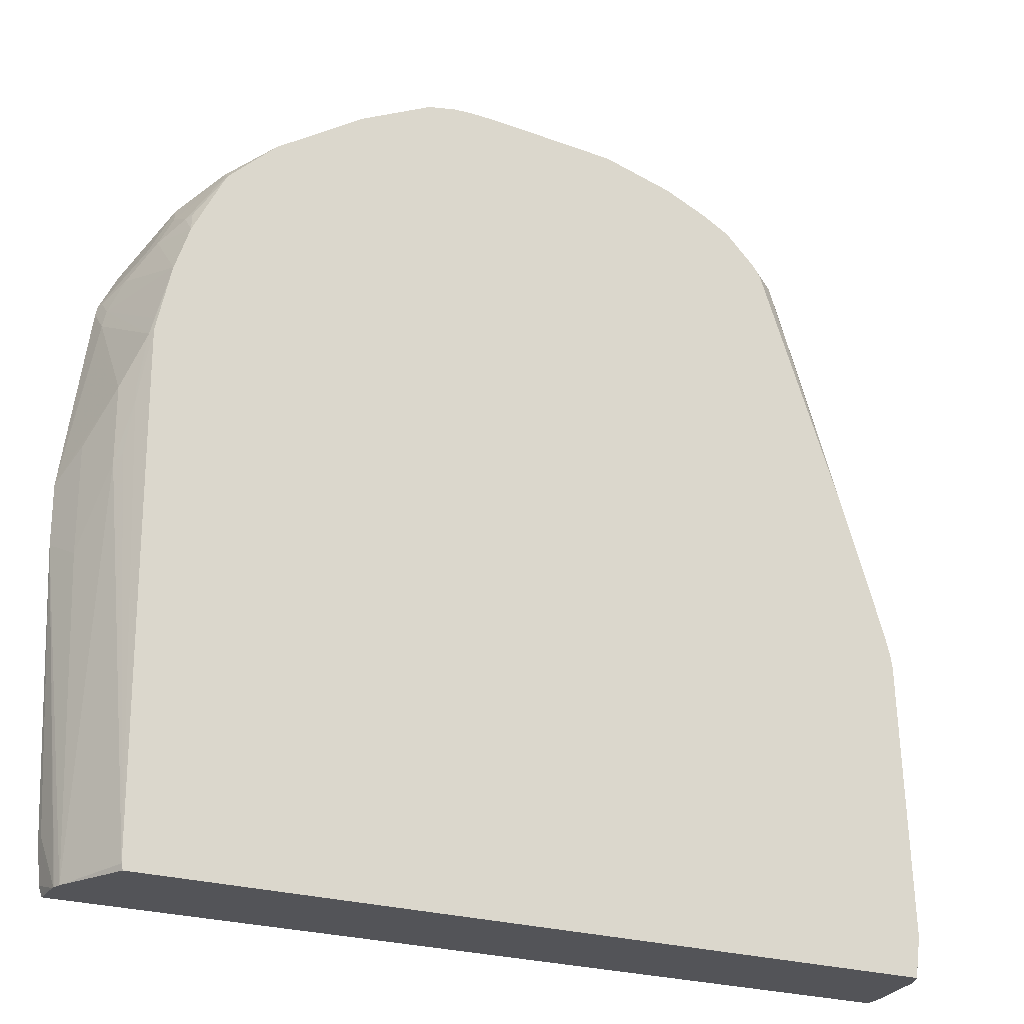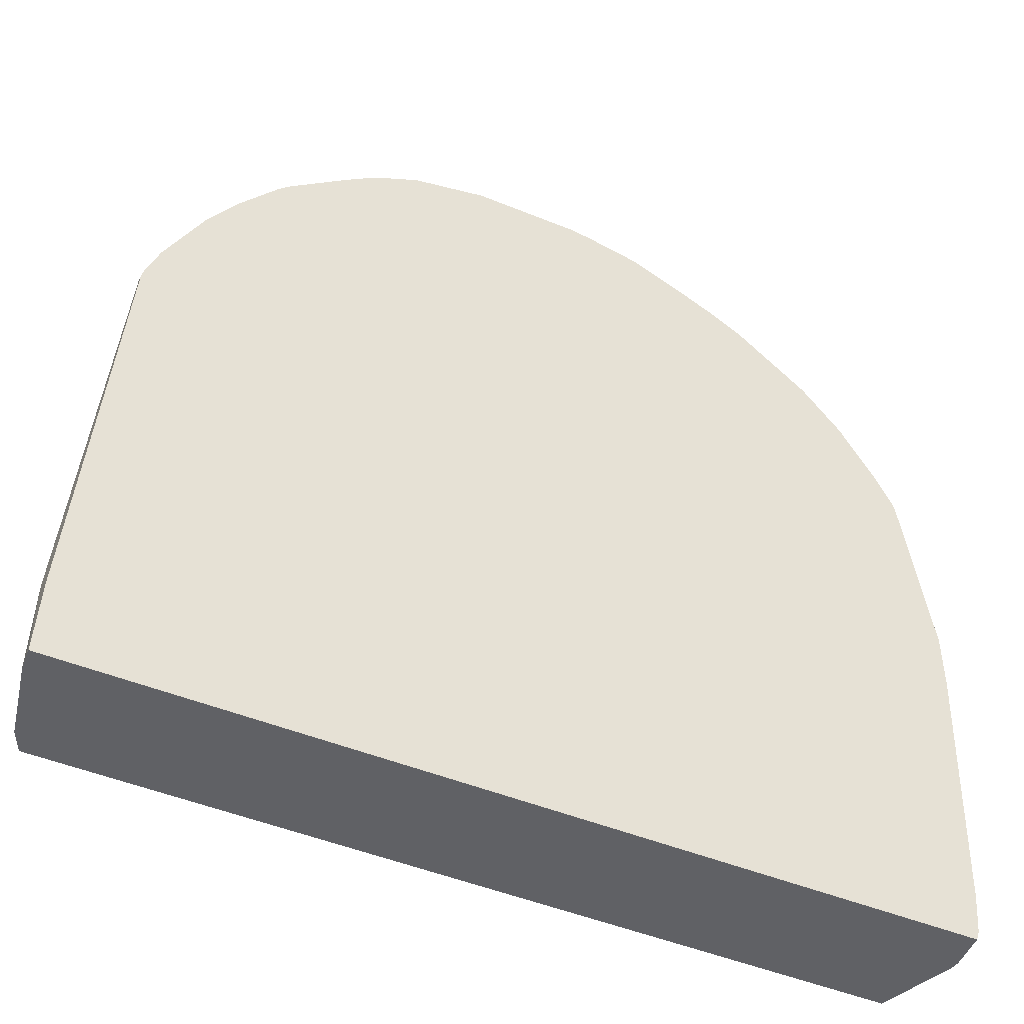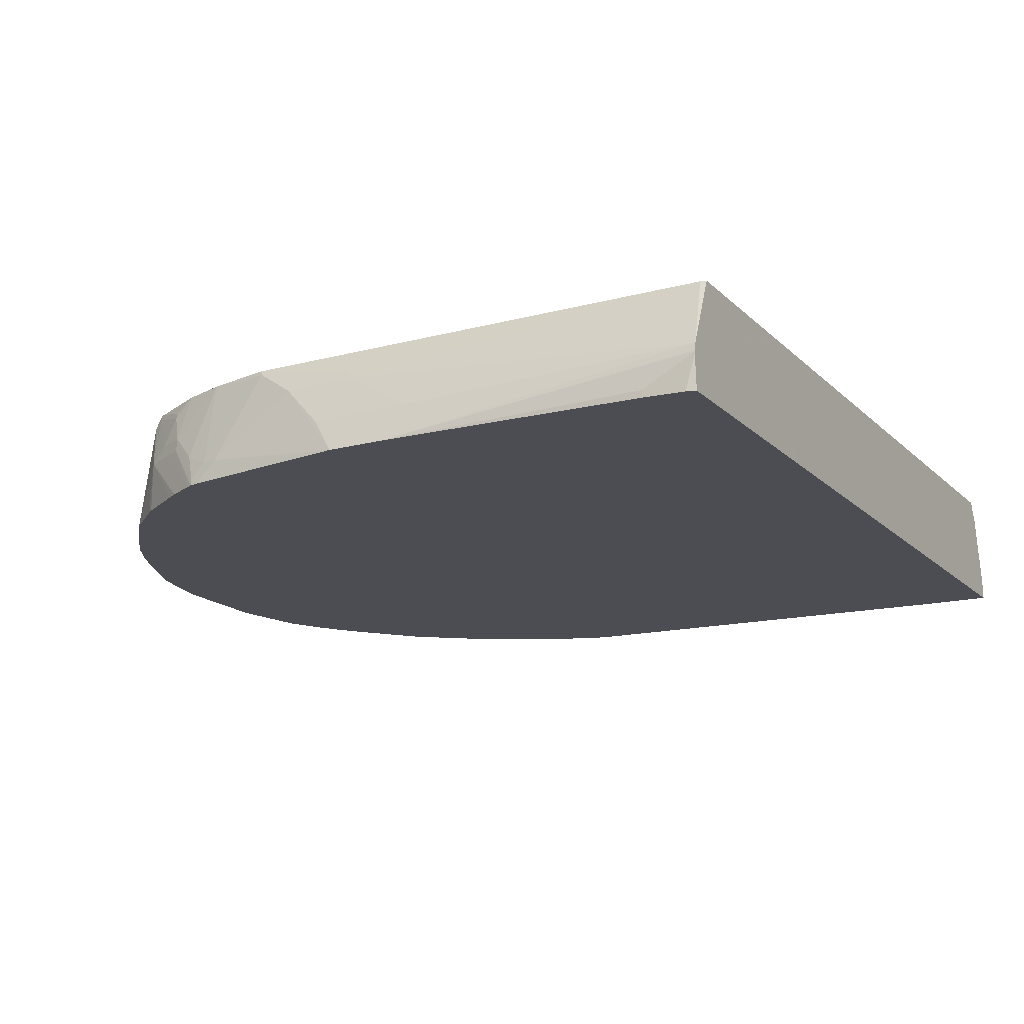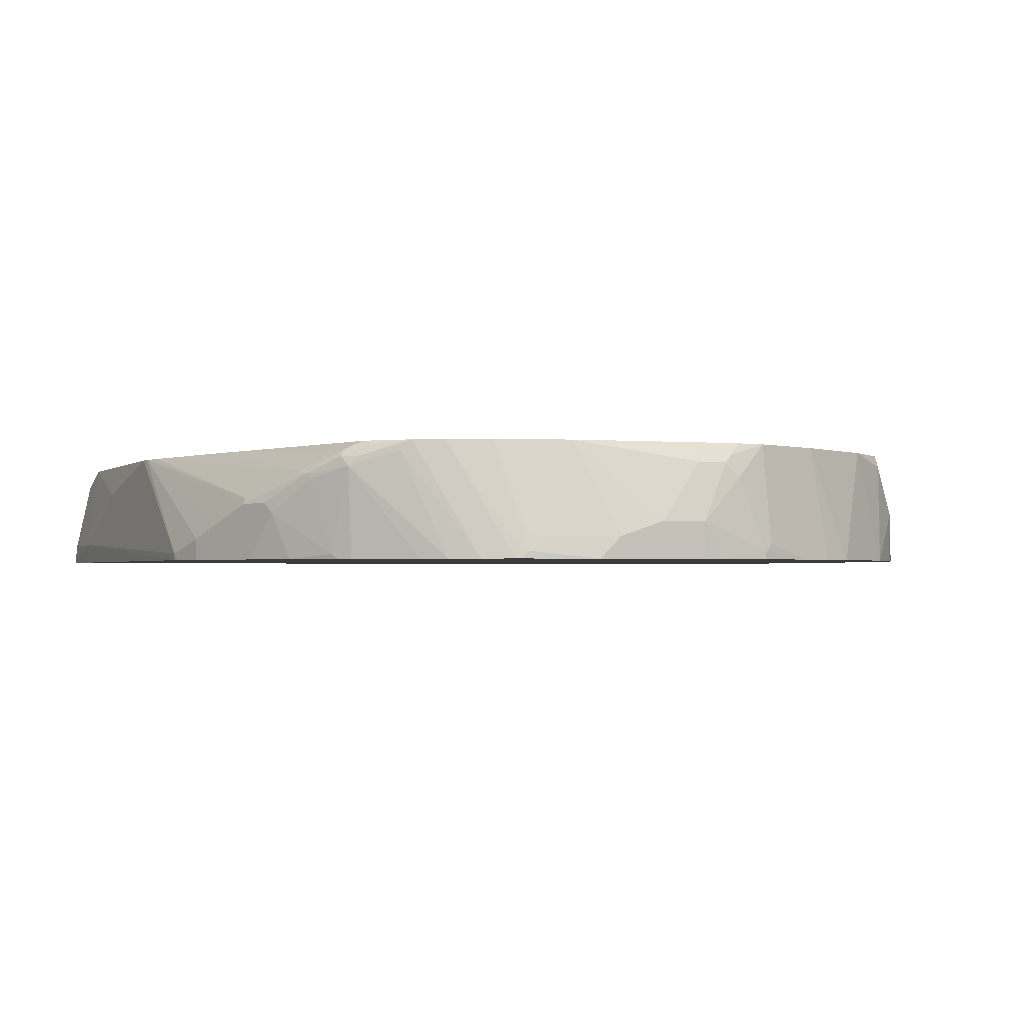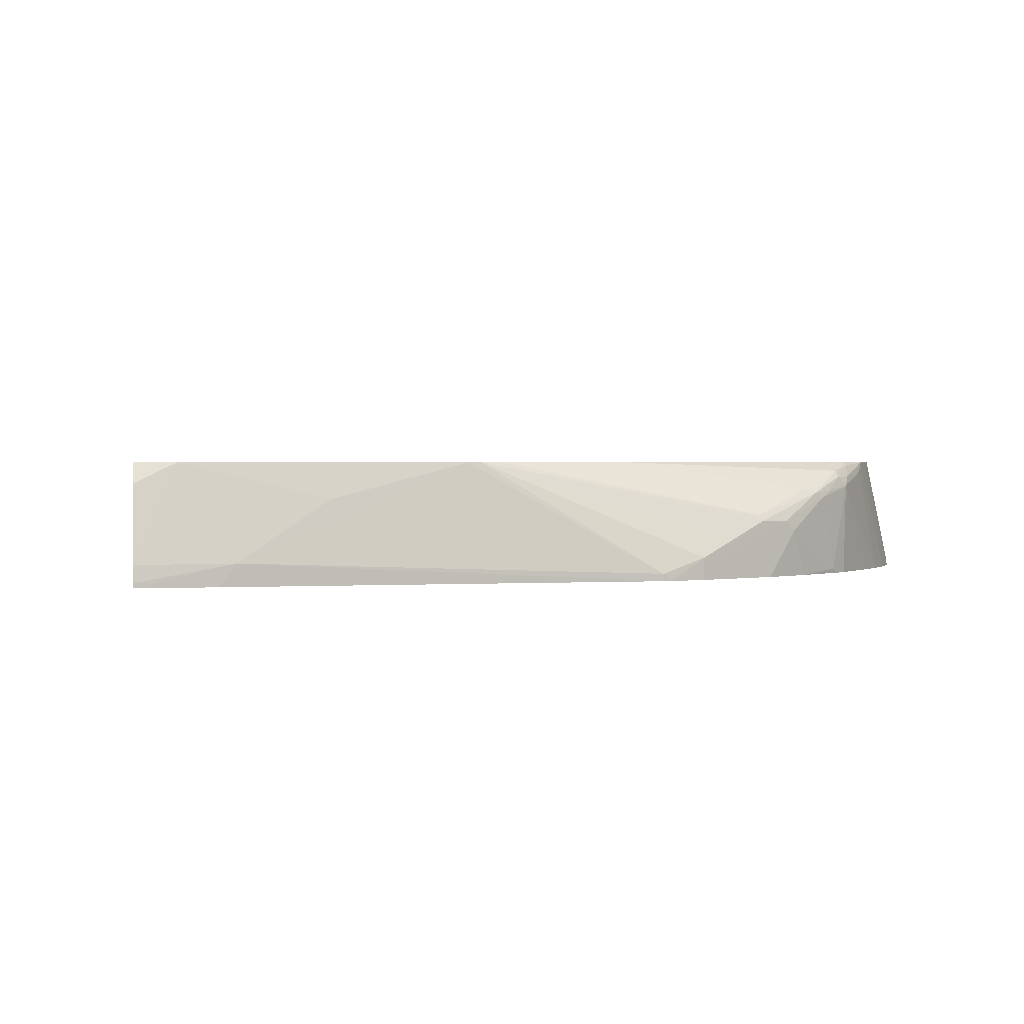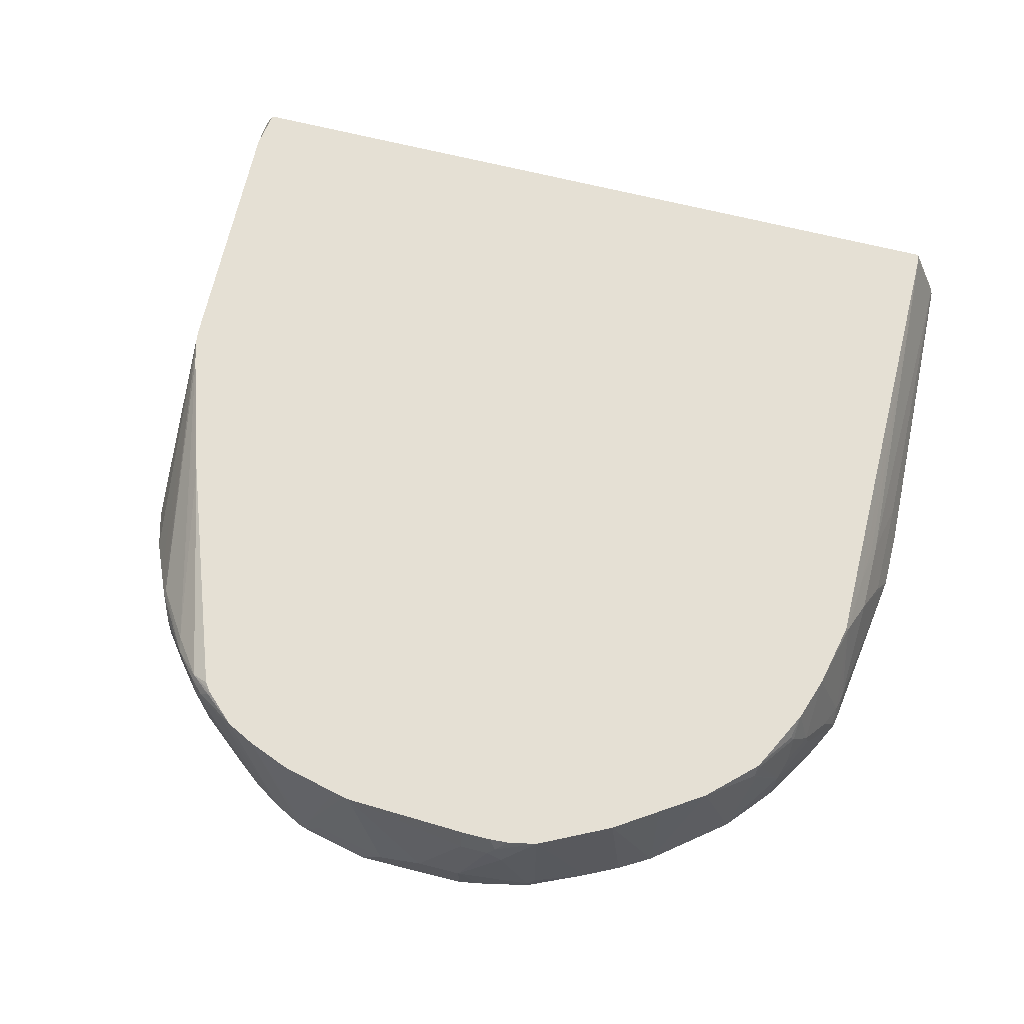
<metadata>
{"format":"obj","ext":"obj","renderer":"f3d","projection":"perspective","resolution":1024,"background":"white","views":[{"elev":-23.4,"azim":-29.2,"up":"+Y"},{"elev":-47.9,"azim":155.3,"up":"+Y"},{"elev":-16.4,"azim":-60.9,"up":"+Z"},{"elev":-1.8,"azim":160.1,"up":"+Z"},{"elev":1.4,"azim":80.9,"up":"+Z"},{"elev":65.7,"azim":-165.7,"up":"+Z"}]}
</metadata>
<code>
v -0.4785 -0.2158 0.1934
v -0.4785 -0.2158 0.1908
v -0.4783 -0.2158 0.195
v -0.4956 0.1331 0.1533
v -0.4835 -0.1611 0.1612
v -0.4835 -0.1611 0.1533
v -0.4794 -0.2054 0.1533
v -0.4777 -0.2106 0.1533
v -0.476 -0.2158 0.1533
v -0.4764 -0.2158 0.2033
v -0.4956 0.1975 0.1533
v -0.4835 0.1129 0.1934
v 0.4706 -0.2158 0.1533
v -0.4674 0.1935 0.2418
v -0.4444 -0.2158 0.2796
v -0.4459 -0.2099 0.2796
v -0.446 -0.2095 0.2796
v -0.4835 0.2257 0.1934
v -0.4674 0.274 0.2418
v -0.4674 0.3707 0.1773
v -0.4835 0.274 0.1612
v -0.4835 0.2818 0.1533
v 0.4673 -0.1289 0.1533
v 0.4673 -0.1128 0.1773
v 0.4706 -0.2158 0.1581
v -0.462 0.1988 0.2525
v -0.4567 0.2525 0.2633
v 0.4403 -0.2158 0.2796
v -0.4485 0.3251 0.2796
v -0.4567 0.2686 0.2633
v -0.4513 0.3223 0.274
v -0.4634 0.3888 0.1773
v -0.4674 0.3868 0.1612
v -0.4674 0.3947 0.1533
v 0.4352 0.3384 0.1533
v 0.4352 0.3384 0.1612
v 0.4352 0.129 0.2796
v 0.4513 -0.01605 0.2418
v 0.4466 -0.1717 0.2796
v 0.469 -0.2158 0.1765
v 0.4405 -0.2158 0.2794
v -0.4351 0.3868 0.2796
v -0.4325 0.3986 0.2796
v -0.4472 0.3404 0.274
v -0.4634 0.4049 0.1612
v -0.4513 0.419 0.1934
v -0.4653 0.404 0.1533
v 0.4329 0.3475 0.1533
v 0.419 0.3868 0.1773
v 0.433 0.143 0.2796
v 0.4492 -0.2158 0.2621
v 0.4513 -0.2158 0.2579
v 0.4438 -0.2158 0.2728
v -0.4312 0.4532 0.2257
v -0.4164 0.447 0.2796
v -0.4351 0.4513 0.2095
v -0.4627 0.4092 0.1533
v 0.419 0.3868 0.1533
v 0.4083 0.4083 0.1719
v 0.4029 0.419 0.1934
v 0.3976 0.4298 0.1988
v 0.3814 0.462 0.2149
v 0.3787 0.4593 0.2216
v 0.4258 0.168 0.2796
v -0.415 0.4694 0.2579
v -0.415 0.4856 0.2257
v -0.4244 0.4728 0.2095
v -0.4003 0.4792 0.2796
v -0.411 0.4714 0.2659
v -0.4492 0.4362 0.1533
v 0.4083 0.4083 0.1533
v 0.3761 0.4728 0.2042
v 0.3653 0.4943 0.2149
v 0.3304 0.5399 0.2458
v 0.3344 0.5238 0.2498
v 0.4246 0.1717 0.2796
v -0.3823 0.5152 0.2796
v -0.3827 0.5178 0.274
v -0.4083 0.505 0.2095
v -0.3842 0.5115 0.2796
v -0.4466 0.4415 0.1533
v 0.3761 0.4728 0.1533
v 0.3599 0.505 0.2042
v 0.3263 0.548 0.2398
v 0.317 0.5587 0.2471
v 0.3008 0.5748 0.2633
v 0.2982 0.5721 0.27
v 0.3775 0.313 0.2796
v 0.4085 0.2201 0.2796
v -0.38 0.5192 0.2796
v -0.3788 0.5279 0.2659
v -0.4399 0.4529 0.1533
v -0.4432 0.4473 0.1533
v -0.3814 0.5265 0.2579
v -0.3627 0.5598 0.1533
v -0.4037 0.5113 0.1533
v -0.4083 0.505 0.1533
v 0.3438 0.5212 0.1533
v 0.3088 0.5668 0.1585
v 0.2954 0.5856 0.2525
v 0.2847 0.591 0.2633
v 0.274 0.5923 0.276
v 0.2711 0.5909 0.2796
v 0.2793 0.5802 0.2794
v 0.279 0.5802 0.2796
v -0.3277 0.5695 0.2796
v -0.2822 0.6243 0.1533
v 0.3036 0.5719 0.1533
v 0.2917 0.5846 0.1533
v 0.2059 0.6533 0.1533
v 0.2471 0.6179 0.2686
v 0.231 0.634 0.1533
v 0.2365 0.623 0.2796
v -0.2794 0.6017 0.2796
v -0.231 0.634 0.2796
v -0.2472 0.6449 0.1533
v 0.1755 0.6725 0.1533
v 0.2363 0.6232 0.2794
v 0.2362 0.6232 0.2796
v -0.224 0.6375 0.2796
v -0.181 0.659 0.2796
v -0.215 0.661 0.1533
v 0.1433 0.6886 0.1533
v 0.2042 0.6393 0.2794
v 0.204 0.6393 0.2796
v -0.1506 0.6742 0.2796
v -0.2095 0.6638 0.1533
v 0.1379 0.6908 0.1533
v 0.1397 0.6877 0.1666
v 0.1719 0.6554 0.2633
v 0.1571 0.6578 0.2796
v -0.1531 0.689 0.1692
v -0.1183 0.6809 0.2796
v -0.1047 0.689 0.2659
v -0.1209 0.689 0.2498
v -0.145 0.693 0.1612
v -0.145 0.693 0.1533
v 0.1289 0.693 0.1533
v 0.1289 0.693 0.1612
v 0.1451 0.6769 0.2095
v 0.1611 0.6608 0.2579
v 0.1289 0.689 0.1793
v 0.1451 0.6608 0.2796
v -0.09695 0.6822 0.2796
v -0.09666 0.693 0.2579
v -0.06442 0.6822 0.2796
v -0.06442 0.693 0.2579
v -0.1127 0.693 0.2418
v -0.06442 0.7092 0.1934
v -0.08844 0.7051 0.1533
v 0.05616 0.7092 0.1533
v 0.04831 0.7092 0.1612
v 0.1128 0.693 0.1773
v 0.08056 0.6757 0.2796
v 0.09314 0.6729 0.2796
v 0.07498 0.6769 0.2796
v -0.01609 0.7092 0.1934
v -0.06442 0.7092 0.1533
v 0.03223 0.7092 0.1773
f 79 94 95
f 78 90 91
f 79 91 94
f 79 93 81
f 79 92 93
f 78 91 79
f 74 84 85
f 75 87 88
f 75 89 76
f 75 88 89
f 73 84 74
f 74 87 75
f 74 86 87
f 79 95 96
f 74 85 86
f 77 90 78
f 79 96 97
f 86 101 102
f 82 98 83
f 91 95 94
f 95 106 107
f 73 83 84
f 91 106 95
f 90 106 91
f 88 104 105
f 87 104 88
f 79 97 92
f 87 103 104
f 86 102 87
f 86 100 101
f 85 100 86
f 84 99 100
f 84 100 85
f 83 99 84
f 83 98 99
f 87 102 103
f 72 82 83
f 57 67 70
f 70 79 81
f 55 69 65
f 55 68 69
f 54 67 56
f 54 66 67
f 54 65 66
f 54 55 65
f 50 63 64
f 50 62 63
f 50 61 62
f 50 60 61
f 49 60 50
f 49 59 60
f 49 71 59
f 98 108 99
f 48 58 49
f 56 67 57
f 59 71 82
f 59 82 72
f 59 72 60
f 69 80 77
f 68 80 69
f 67 79 70
f 66 79 67
f 66 78 79
f 65 78 66
f 65 77 78
f 72 83 73
f 65 69 77
f 63 75 64
f 63 74 75
f 62 74 63
f 62 73 74
f 62 72 73
f 61 72 62
f 60 72 61
f 64 75 76
f 99 108 109
f 132 148 136
f 100 110 111
f 139 151 152
f 138 151 139
f 136 150 137
f 136 149 150
f 136 148 149
f 135 145 148
f 134 147 145
f 139 152 159
f 134 146 147
f 134 145 135
f 133 144 134
f 132 135 148
f 131 142 143
f 131 139 142
f 131 140 139
f 131 141 140
f 134 144 146
f 130 141 131
f 139 159 153
f 142 153 154
f 156 159 157
f 47 56 57
f 153 156 154
f 153 159 156
f 149 151 158
f 149 152 151
f 149 159 152
f 139 153 142
f 149 157 159
f 147 156 157
f 146 156 147
f 145 149 148
f 145 157 149
f 145 147 157
f 142 155 143
f 142 154 155
f 149 158 150
f 99 109 100
f 130 140 141
f 129 139 140
f 116 120 121
f 115 120 116
f 113 118 119
f 111 118 113
f 111 117 118
f 110 117 111
f 107 115 116
f 116 121 122
f 107 114 115
f 103 105 104
f 102 113 103
f 101 113 102
f 101 111 113
f 100 112 110
f 100 109 112
f 100 111 101
f 106 114 107
f 129 140 130
f 117 123 124
f 118 124 119
f 128 139 129
f 128 138 139
f 127 136 137
f 127 132 136
f 126 135 132
f 126 134 135
f 126 133 134
f 117 124 118
f 126 132 127
f 124 130 131
f 124 129 130
f 123 129 124
f 123 128 129
f 122 126 127
f 121 126 122
f 119 124 125
f 124 131 125
f 45 56 47
f 49 58 71
f 45 46 54
f 4 23 13
f 4 35 23
f 4 48 35
f 4 58 48
f 4 71 58
f 4 82 71
f 4 98 82
f 4 108 98
f 4 109 108
f 4 112 109
f 4 110 112
f 4 117 110
f 4 123 117
f 4 128 123
f 4 138 128
f 4 13 9
f 4 9 8
f 4 8 7
f 4 7 6
f 13 24 25
f 13 23 24
f 12 19 18
f 12 14 19
f 11 21 22
f 11 20 21
f 11 19 20
f 4 151 138
f 11 18 19
f 10 16 17
f 10 15 16
f 10 14 12
f 4 18 11
f 4 12 18
f 4 10 12
f 4 6 5
f 10 17 14
f 4 158 151
f 4 150 158
f 4 137 150
f 1 5 6
f 1 4 5
f 1 3 4
f 1 10 3
f 1 15 10
f 1 28 15
f 1 41 28
f 1 6 2
f 1 53 41
f 1 52 51
f 1 40 52
f 1 25 40
f 1 13 25
f 1 9 13
f 1 2 9
f 45 54 56
f 1 51 53
f 14 17 26
f 2 6 7
f 2 8 9
f 4 127 137
f 4 122 127
f 4 116 122
f 4 107 116
f 4 95 107
f 4 96 95
f 4 97 96
f 2 7 8
f 4 93 92
f 4 70 81
f 4 57 70
f 4 47 57
f 4 34 47
f 4 22 34
f 4 11 22
f 3 10 4
f 4 81 93
f 14 26 27
f 4 92 97
f 14 30 19
f 28 41 39
f 27 31 30
f 27 29 31
f 24 35 36
f 24 40 25
f 24 39 40
f 24 38 39
f 29 42 31
f 24 37 38
f 23 35 24
f 21 34 22
f 21 33 34
f 20 33 21
f 20 45 33
f 20 32 45
f 20 31 32
f 24 36 37
f 19 31 20
f 31 42 43
f 31 44 32
f 43 55 54
f 14 27 30
f 43 54 46
f 39 53 51
f 39 41 53
f 39 52 40
f 39 51 52
f 31 43 44
f 37 39 38
f 36 49 50
f 36 48 49
f 35 48 36
f 34 45 47
f 33 45 34
f 32 46 45
f 32 43 46
f 36 50 37
f 19 30 31
f 32 44 43
f 17 29 27
f 15 155 154
f 15 143 155
f 15 131 143
f 15 125 131
f 15 119 125
f 15 113 119
f 15 103 113
f 15 154 156
f 15 28 39
f 15 89 88
f 15 76 89
f 15 64 76
f 15 50 64
f 15 37 50
f 17 27 26
f 15 39 37
f 15 88 105
f 15 156 146
f 15 105 103
f 15 144 133
f 15 29 17
f 15 146 144
f 15 42 29
f 15 43 42
f 15 55 43
f 15 80 68
f 15 77 80
f 15 90 77
f 15 68 55
f 15 114 106
f 15 133 126
f 15 106 90
f 15 126 121
f 15 121 120
f 15 17 16
f 15 115 114
f 15 120 115

</code>
